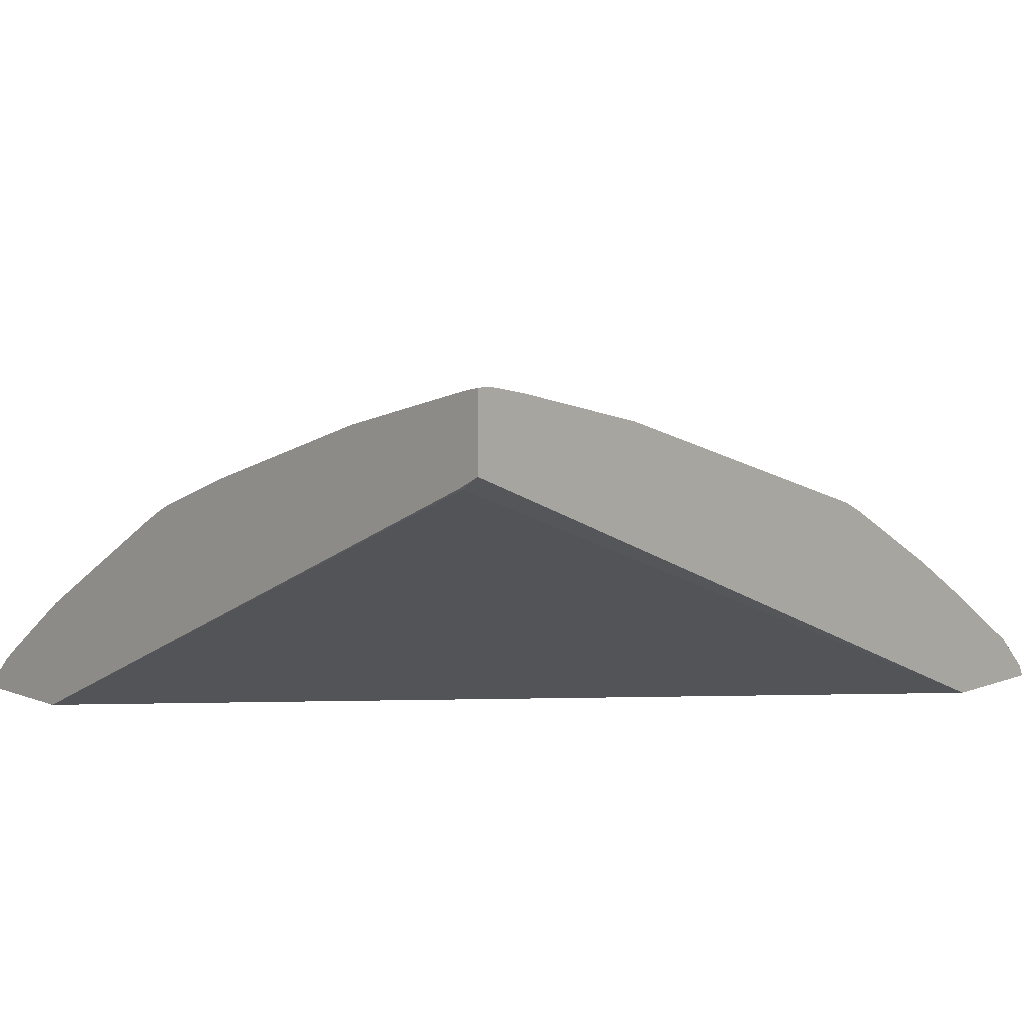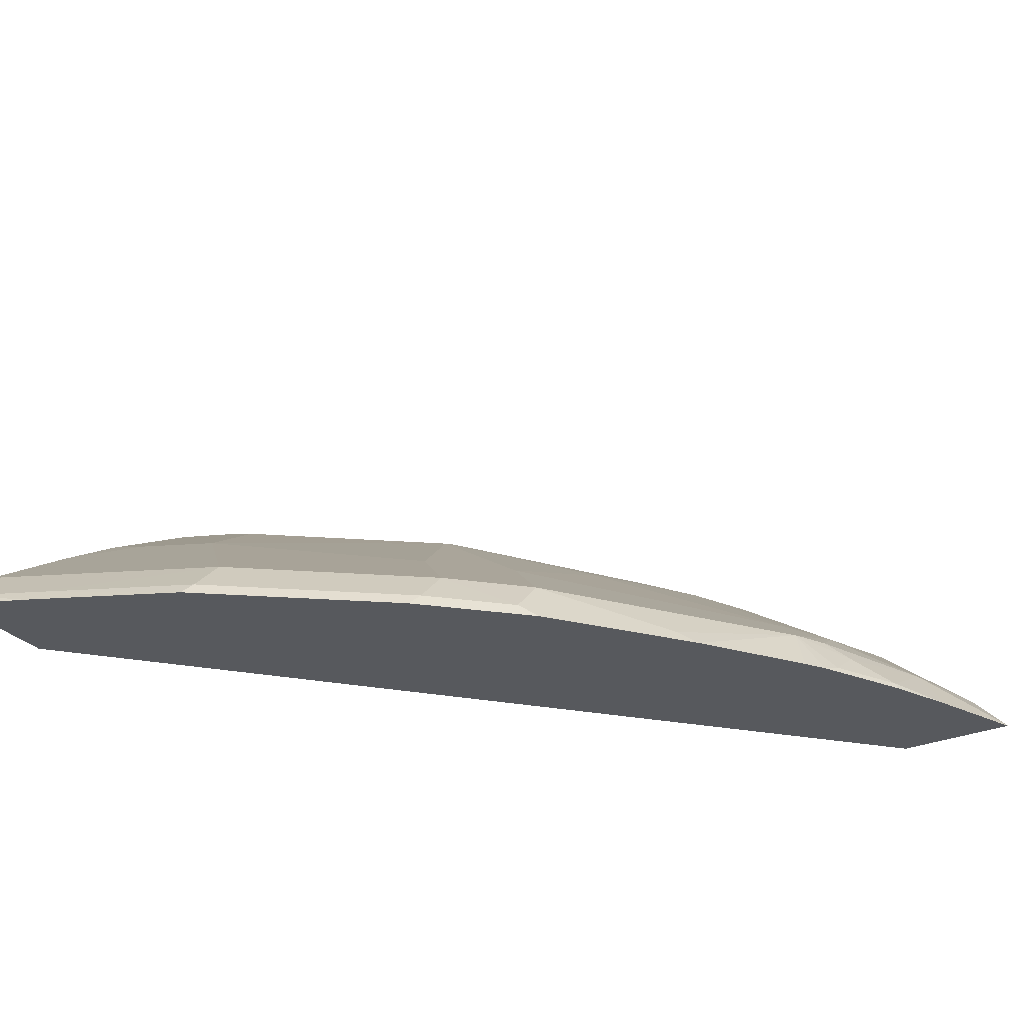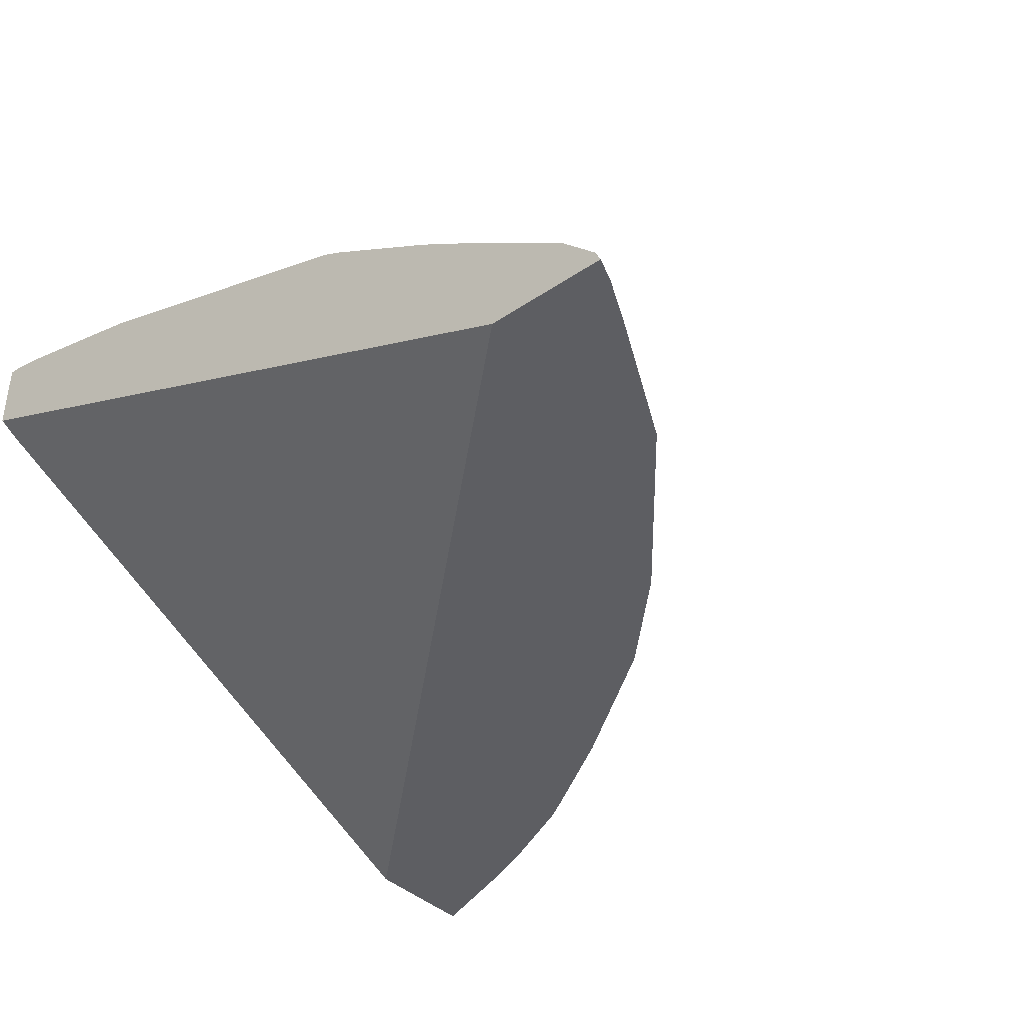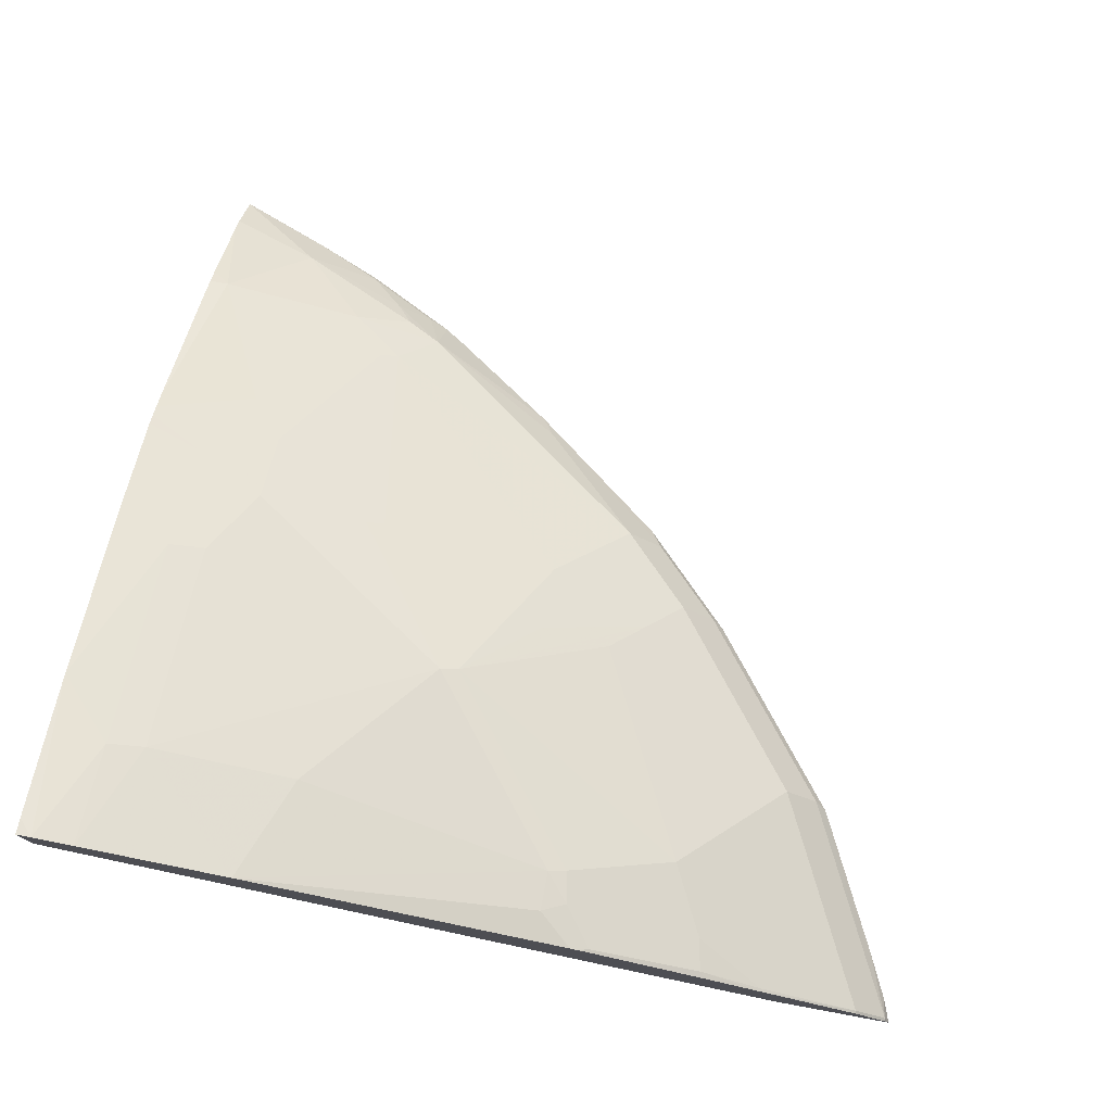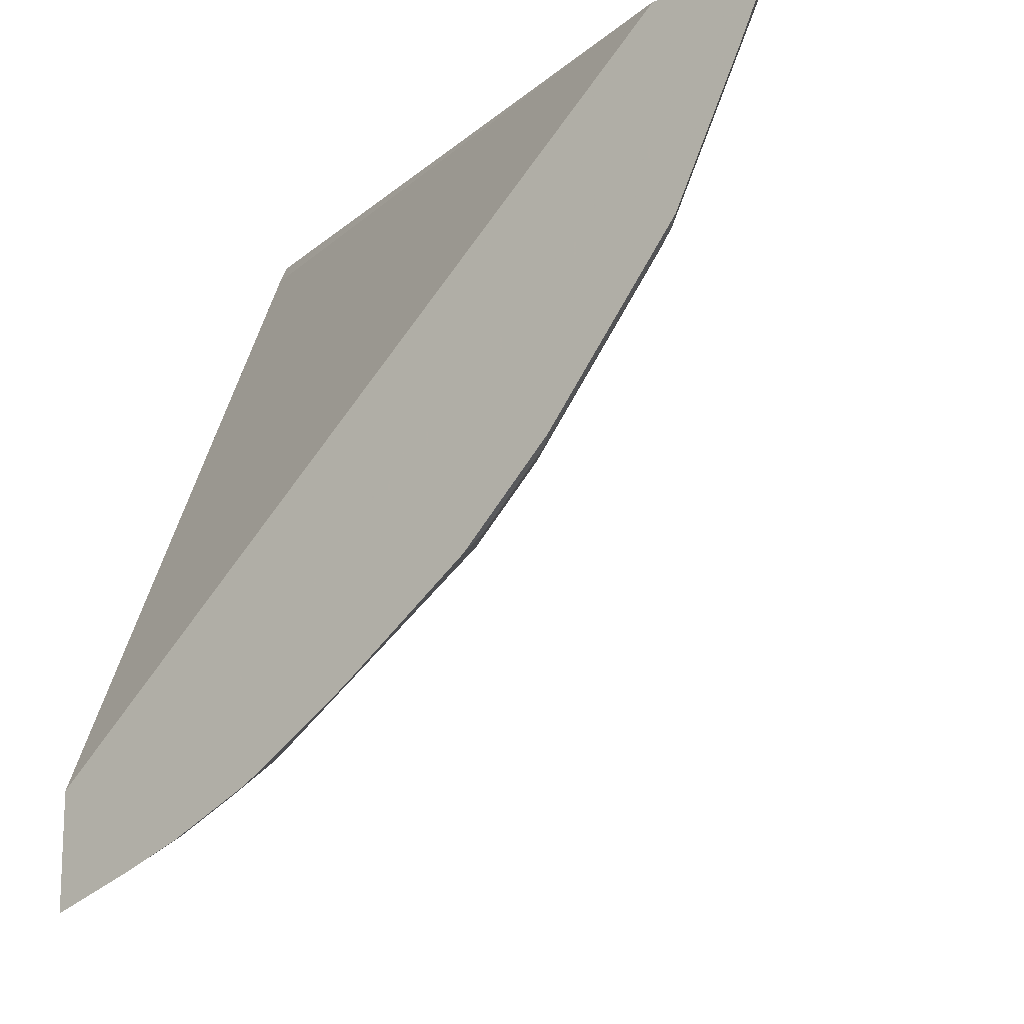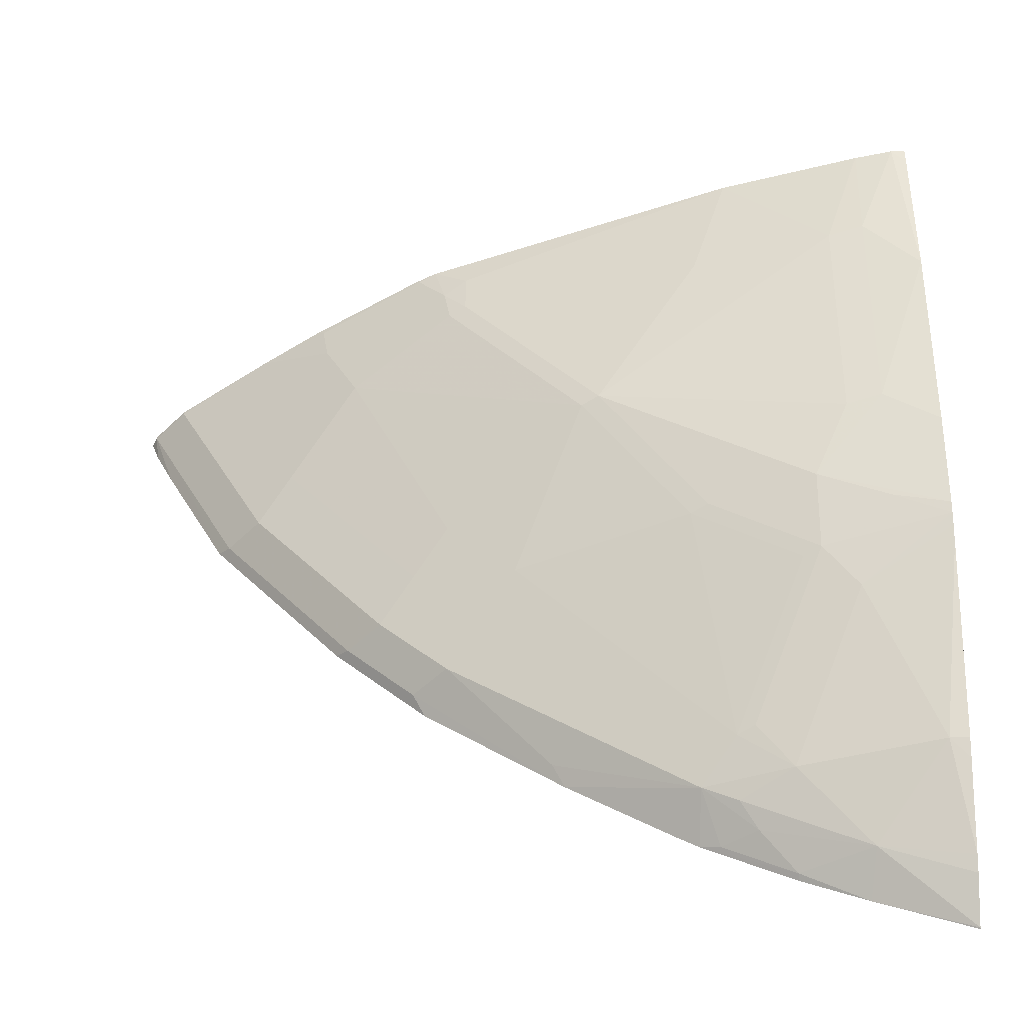
<metadata>
{"format":"obj","ext":"obj","renderer":"f3d","projection":"perspective","resolution":1024,"background":"white","views":[{"elev":8.6,"azim":-44.9,"up":"+Y"},{"elev":-29.1,"azim":122.5,"up":"+Y"},{"elev":-39.0,"azim":40.3,"up":"+Y"},{"elev":76.6,"azim":10.4,"up":"+Y"},{"elev":-14.3,"azim":37.6,"up":"+Z"},{"elev":-52.9,"azim":-179.3,"up":"+Z"}]}
</metadata>
<code>
v 0.282 0.04505 -0.822
v 0.282 0.04505 -0.7665
v 0.282 0.04578 -0.8216
v 0.3386 0.04505 -0.8008
v 0.2821 0.04505 -0.7486
v 0.282 0.04509 -0.7486
v 0.282 0.06676 -0.8006
v 0.3355 0.06991 -0.7828
v 0.3774 0.04893 -0.7828
v 0.3774 0.04505 -0.7848
v 0.2831 0.2202 -0.3722
v 0.282 0.2207 -0.373
v 0.7186 0.04505 -0.3599
v 0.282 0.07304 -0.7928
v 0.2936 0.1118 -0.7409
v 0.3774 0.09087 -0.7409
v 0.4089 0.0734 -0.7496
v 0.3984 0.06292 -0.7627
v 0.4194 0.04893 -0.7618
v 0.431 0.04505 -0.758
v 0.282 0.2278 -0.3599
v 0.79 0.04505 -0.3599
v 0.282 0.1051 -0.75
v 0.282 0.1118 -0.7409
v 0.282 0.1738 -0.6423
v 0.282 0.1787 -0.634
v 0.3355 0.1538 -0.657
v 0.3984 0.09962 -0.7155
v 0.4089 0.09438 -0.7182
v 0.4299 0.0734 -0.7391
v 0.4435 0.04505 -0.7502
v 0.282 0.2718 -0.3599
v 0.7847 0.04505 -0.3744
v 0.7863 0.05244 -0.3617
v 0.7863 0.05244 -0.3599
v 0.282 0.1827 -0.6273
v 0.3565 0.1625 -0.6317
v 0.367 0.1573 -0.6343
v 0.4299 0.1573 -0.5924
v 0.5347 0.1153 -0.5924
v 0.5766 0.0734 -0.6343
v 0.5137 0.05244 -0.6972
v 0.5064 0.04505 -0.7083
v 0.282 0.2697 -0.3695
v 0.2906 0.2718 -0.3599
v 0.7727 0.04505 -0.4
v 0.7825 0.05619 -0.3599
v 0.7653 0.05244 -0.4037
v 0.7653 0.0734 -0.3617
v 0.282 0.1858 -0.621
v 0.3145 0.1835 -0.6107
v 0.3565 0.1835 -0.5898
v 0.4194 0.1625 -0.5898
v 0.4928 0.1782 -0.5085
v 0.5347 0.1363 -0.5505
v 0.6186 0.0734 -0.5924
v 0.5976 0.05244 -0.6343
v 0.5902 0.04505 -0.6453
v 0.282 0.2464 -0.4545
v 0.3132 0.2672 -0.3599
v 0.3145 0.2516 -0.4194
v 0.7308 0.04505 -0.4839
v 0.7653 0.0734 -0.3599
v 0.7234 0.05244 -0.4875
v 0.7024 0.0734 -0.4875
v 0.7024 0.09438 -0.4247
v 0.7024 0.1153 -0.3617
v 0.7049 0.1141 -0.3599
v 0.282 0.2073 -0.5673
v 0.3145 0.2097 -0.5452
v 0.3355 0.2044 -0.5478
v 0.4823 0.1835 -0.5059
v 0.5662 0.1835 -0.401
v 0.5766 0.1782 -0.4037
v 0.6395 0.1363 -0.4247
v 0.5766 0.1153 -0.5505
v 0.5976 0.09438 -0.5714
v 0.6395 0.05244 -0.5924
v 0.6186 0.05244 -0.6133
v 0.6469 0.04505 -0.5887
v 0.6112 0.04505 -0.6244
v 0.314 0.267 -0.3599
v 0.3355 0.2464 -0.422
v 0.6815 0.09438 -0.4666
v 0.6605 0.1363 -0.3827
v 0.664 0.1398 -0.3635
v 0.6676 0.138 -0.3599
v 0.4194 0.2254 -0.422
v 0.5662 0.1887 -0.3775
v 0.5801 0.1817 -0.3844
v 0.3977 0.2464 -0.3599
v 0.643 0.1398 -0.4054
v 0.5976 0.1782 -0.3617
v 0.6001 0.177 -0.3599
v 0.5862 0.1837 -0.3599
v 0.5869 0.1834 -0.3599
v 0.5901 0.182 -0.3599
v 0.5976 0.1782 -0.3599
f 49 67 68
f 50 69 70
f 49 68 63
f 50 70 52
f 56 77 84
f 49 65 66
f 50 52 51
f 48 65 49
f 49 66 67
f 52 70 71
f 54 77 55
f 52 72 53
f 53 72 54
f 54 72 73
f 54 73 74
f 54 74 75
f 54 75 76
f 54 76 77
f 55 77 56
f 93 98 94
f 52 71 72
f 48 62 64
f 36 50 51
f 46 62 48
f 56 84 65
f 34 48 49
f 34 49 47
f 36 51 37
f 37 52 53
f 37 53 38
f 37 51 52
f 38 53 39
f 39 53 54
f 47 49 63
f 39 54 40
f 40 55 41
f 41 55 56
f 41 56 57
f 41 57 43
f 41 43 42
f 43 57 58
f 44 45 59
f 45 60 61
f 45 61 59
f 40 54 55
f 56 65 64
f 89 91 95
f 56 78 79
f 73 91 89
f 74 90 92
f 74 92 75
f 75 92 85
f 75 84 77
f 75 77 76
f 78 80 79
f 82 91 83
f 83 91 88
f 73 88 91
f 85 92 90
f 85 93 86
f 86 93 94
f 86 94 87
f 89 95 96
f 89 96 90
f 90 96 93
f 93 96 97
f 93 97 98
f 34 46 48
f 85 90 93
f 73 90 74
f 73 89 90
f 72 88 73
f 56 79 57
f 57 79 80
f 57 80 81
f 57 81 58
f 59 61 70
f 59 70 69
f 60 82 83
f 60 83 61
f 61 83 70
f 62 80 78
f 62 78 64
f 65 84 66
f 66 84 75
f 66 75 85
f 66 85 67
f 67 85 86
f 67 86 68
f 68 86 87
f 70 83 71
f 71 83 72
f 72 83 88
f 56 64 78
f 34 47 35
f 48 64 65
f 32 45 44
f 1 62 46
f 1 46 33
f 1 33 22
f 1 22 13
f 1 13 5
f 1 5 2
f 2 5 6
f 3 7 8
f 3 8 4
f 1 80 62
f 4 8 9
f 5 11 12
f 5 12 6
f 5 13 11
f 7 14 8
f 8 14 15
f 8 15 16
f 8 16 17
f 8 17 18
f 8 18 9
f 4 9 10
f 1 81 80
f 1 58 81
f 1 43 58
f 33 46 34
f 1 2 6
f 1 6 12
f 1 12 21
f 1 21 32
f 1 32 44
f 1 44 59
f 1 59 69
f 1 69 50
f 1 50 36
f 1 26 25
f 1 25 24
f 1 24 23
f 1 23 14
f 1 14 7
f 1 7 3
f 1 3 4
f 1 4 10
f 1 10 20
f 1 20 31
f 1 31 43
f 9 18 19
f 9 19 20
f 1 36 26
f 11 21 12
f 16 30 17
f 16 27 28
f 17 30 18
f 18 30 19
f 19 30 20
f 20 30 31
f 22 33 34
f 22 34 35
f 26 36 27
f 16 29 30
f 27 36 37
f 28 37 38
f 28 38 29
f 29 38 39
f 29 40 41
f 29 41 30
f 30 41 42
f 30 42 43
f 30 43 31
f 9 20 10
f 27 37 28
f 16 28 29
f 29 39 40
f 15 26 27
f 11 13 21
f 15 27 16
f 13 22 35
f 13 35 47
f 13 47 63
f 13 68 87
f 13 87 94
f 13 94 98
f 13 98 97
f 13 97 96
f 13 63 68
f 13 32 21
f 13 96 95
f 15 23 24
f 14 23 15
f 15 25 26
f 13 45 32
f 15 24 25
f 13 60 45
f 13 82 60
f 13 91 82
f 13 95 91

</code>
